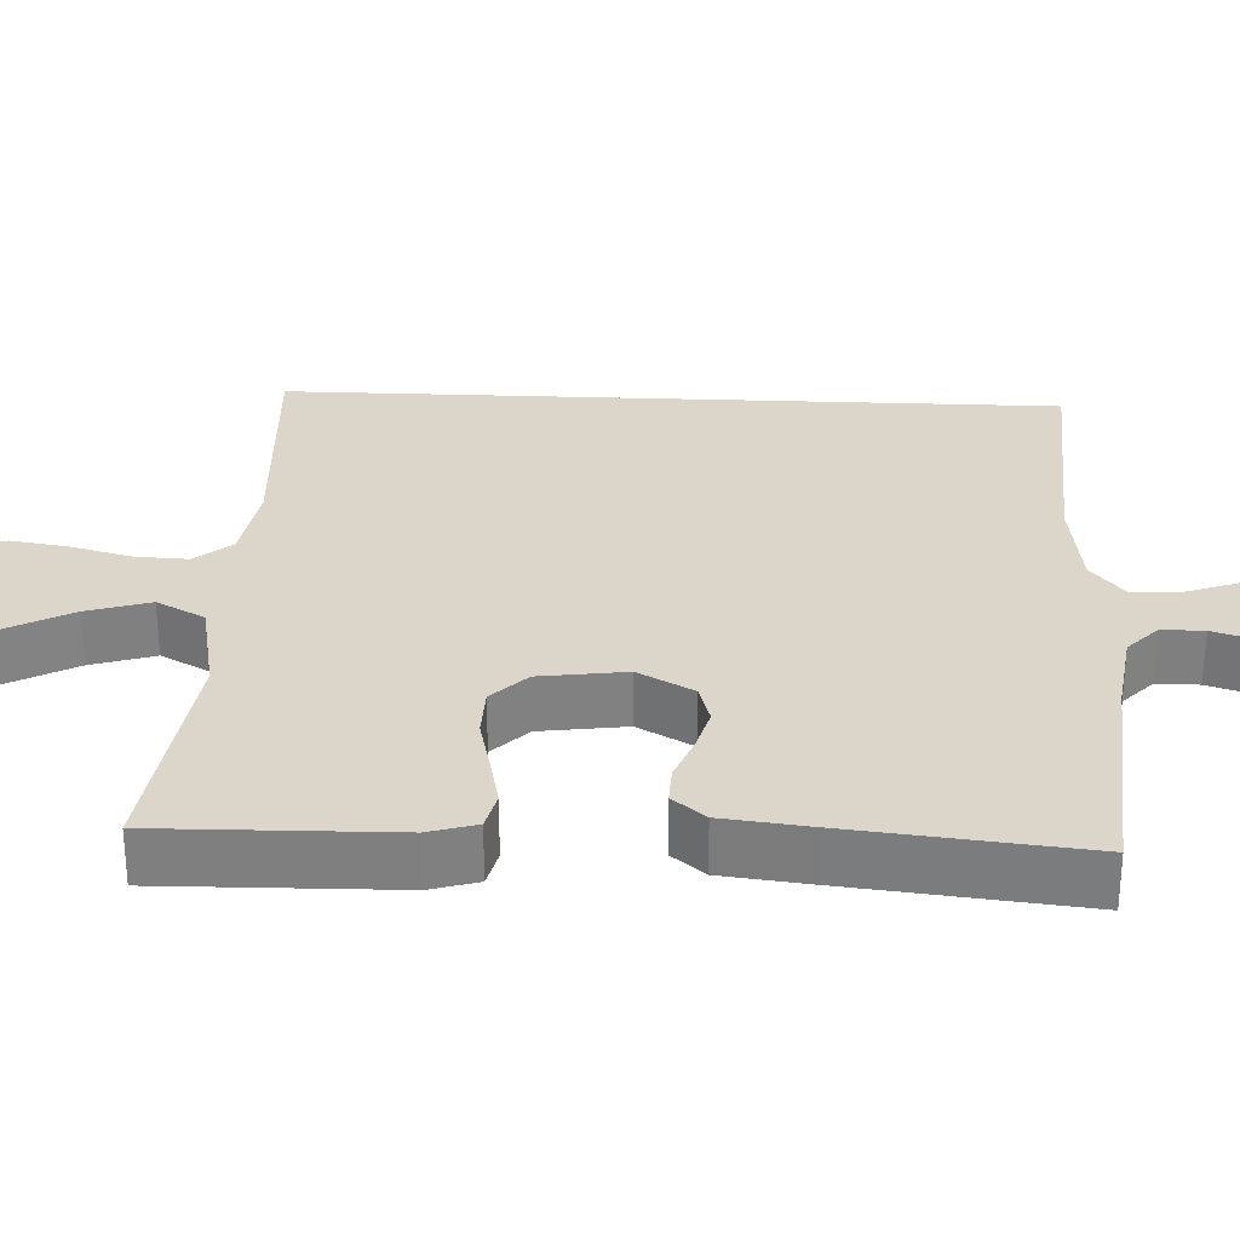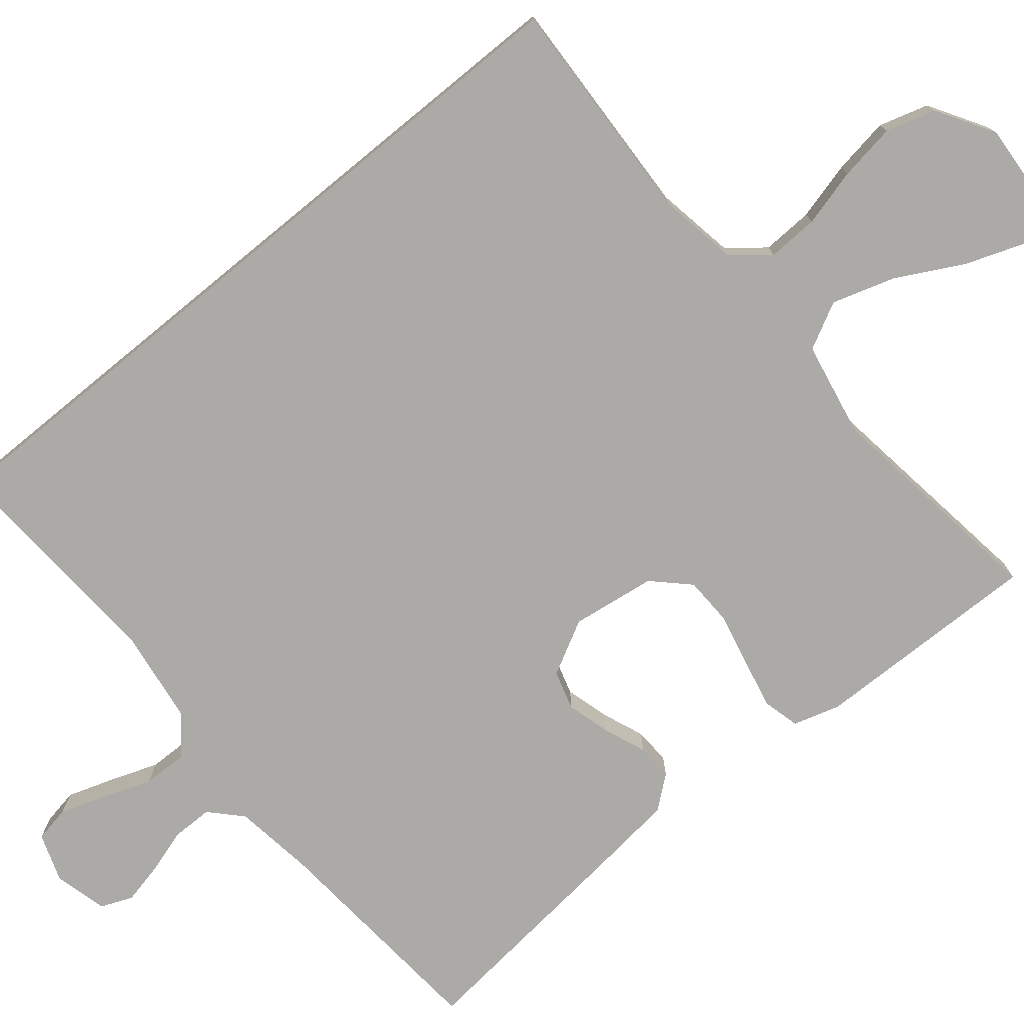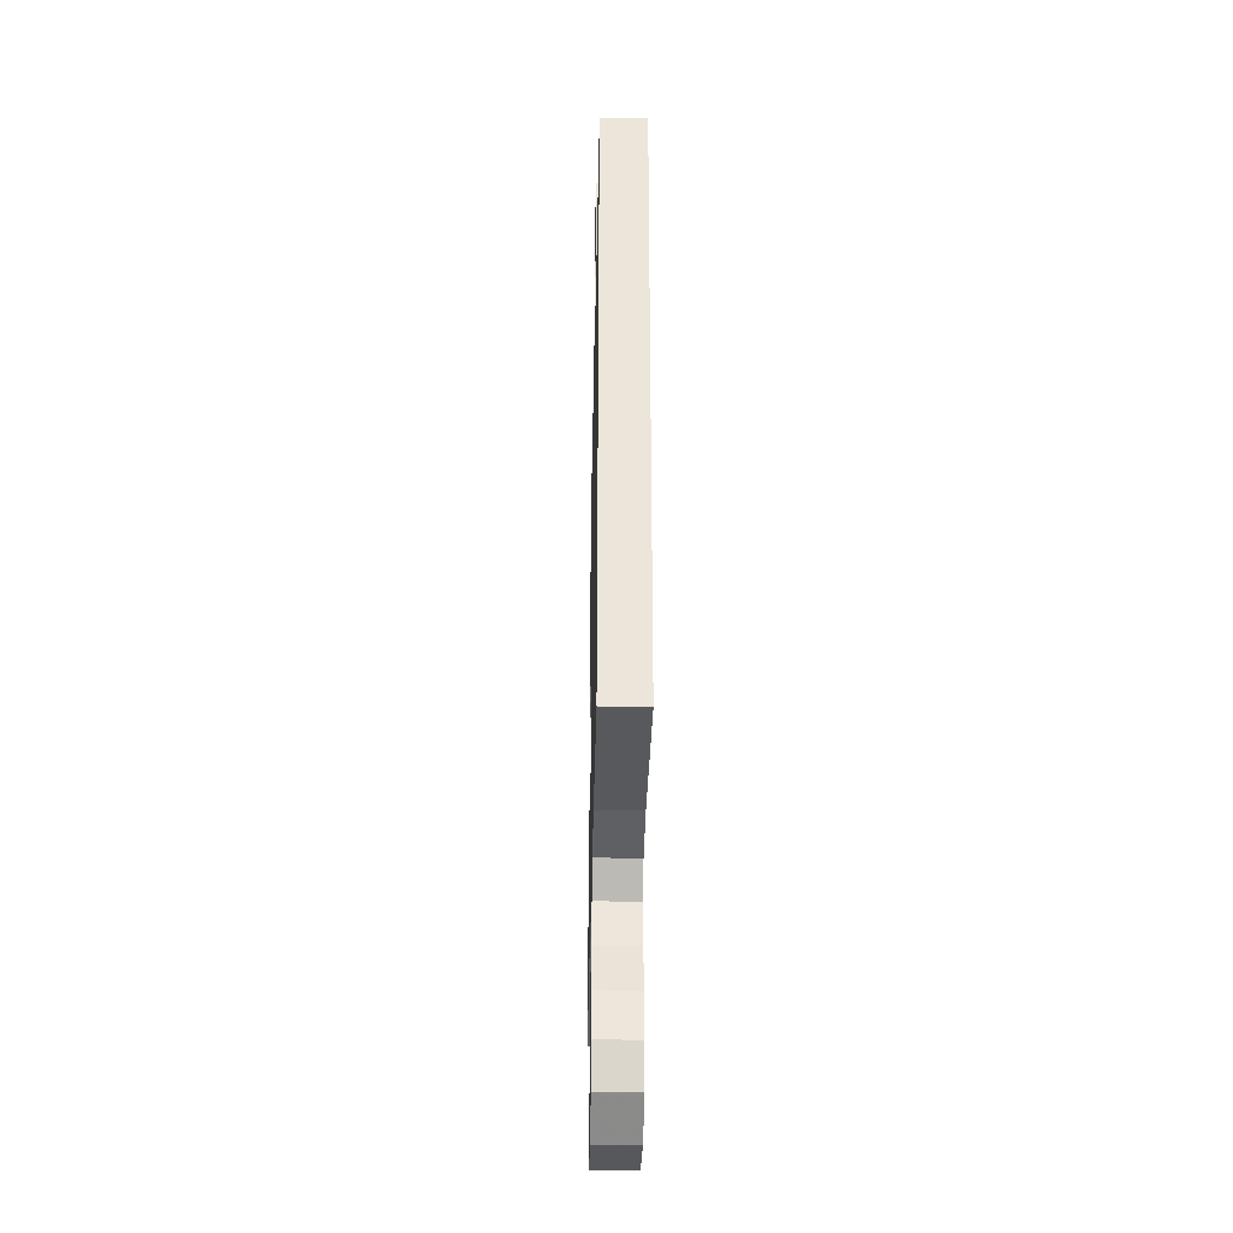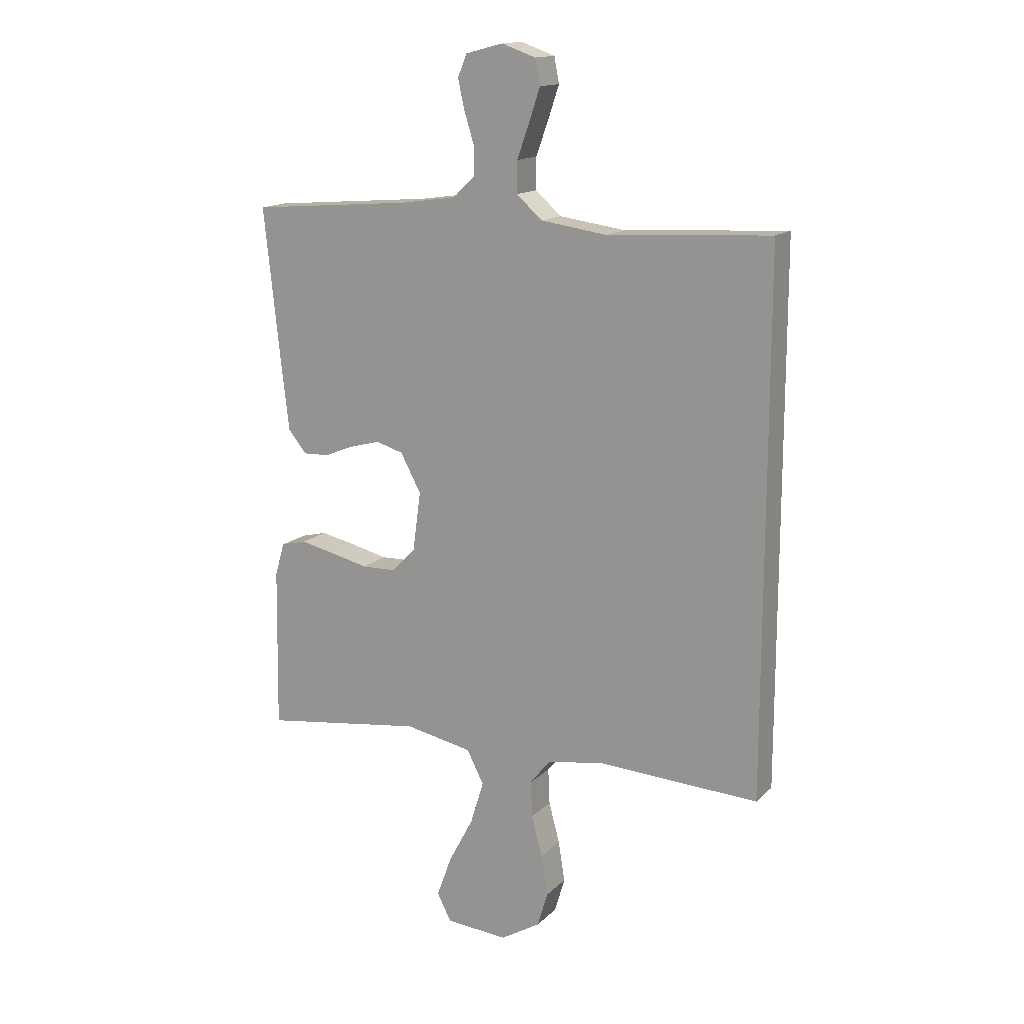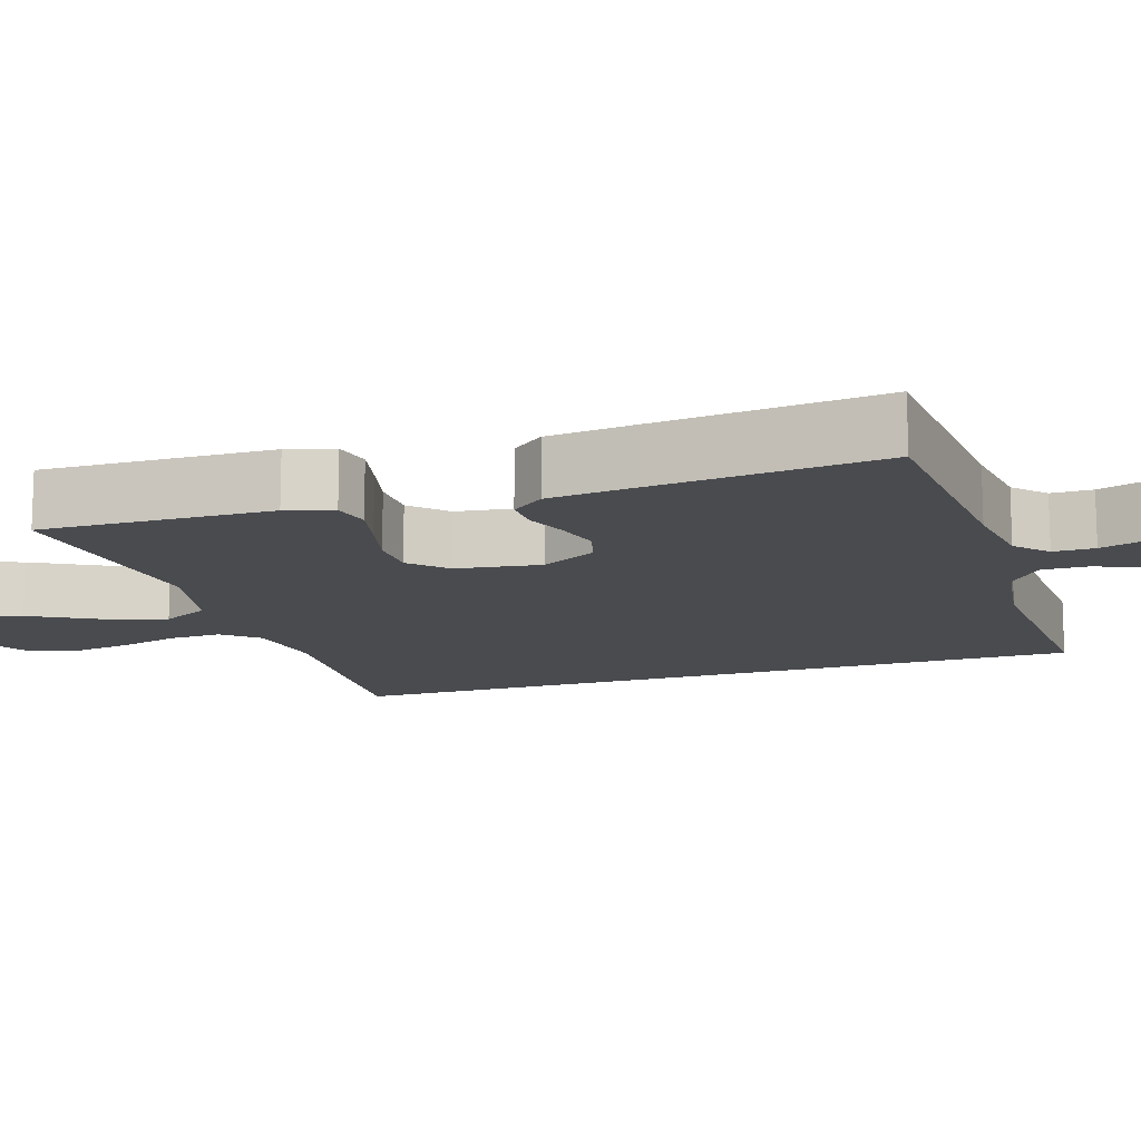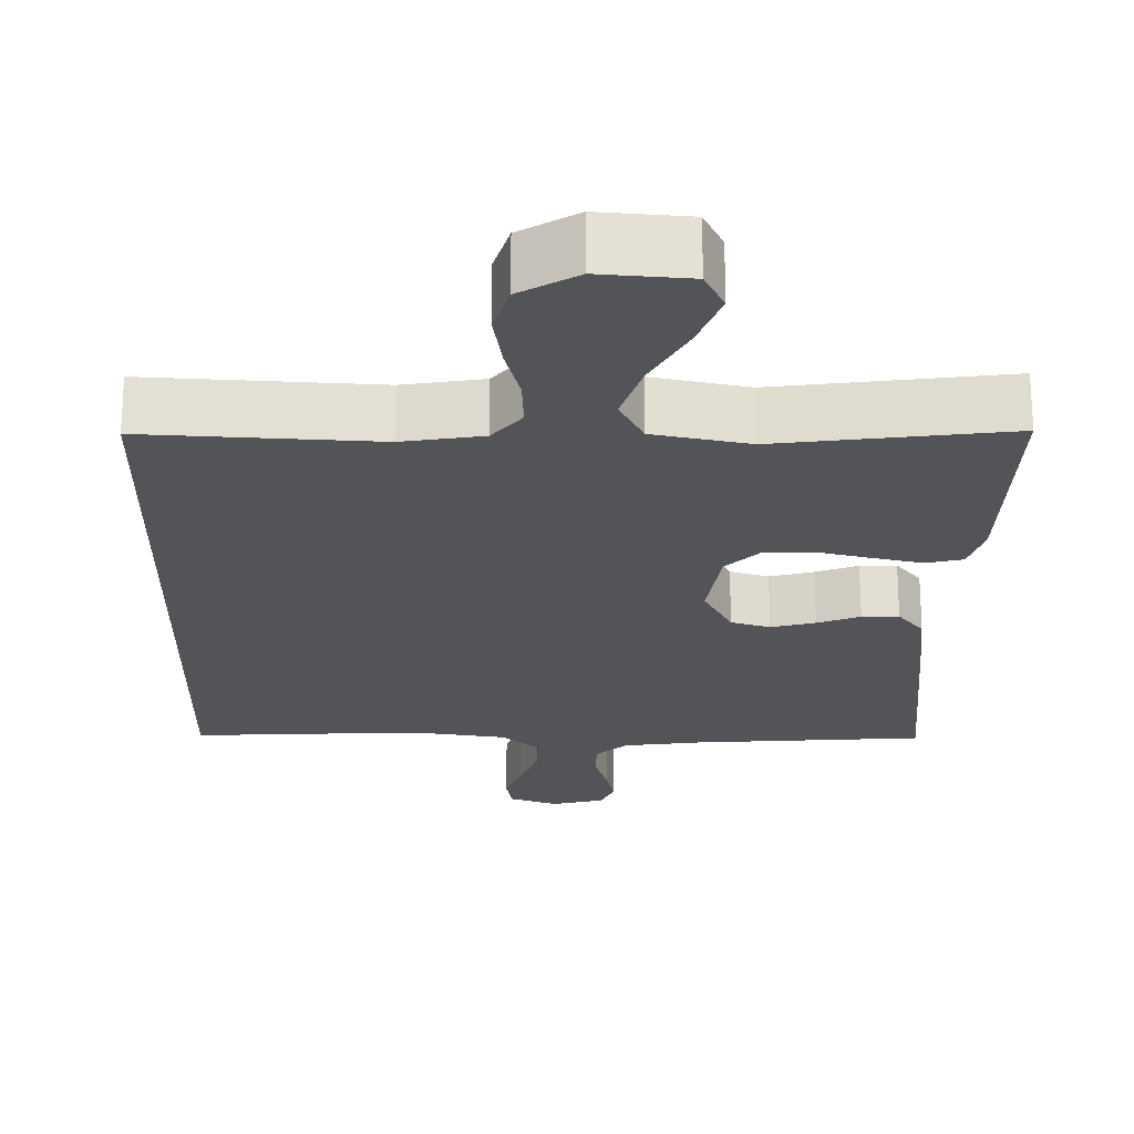
<metadata>
{"format":"obj","ext":"obj","renderer":"f3d","projection":"perspective","resolution":1024,"background":"white","views":[{"elev":30.0,"azim":-87.5,"up":"+Y"},{"elev":-76.1,"azim":129.4,"up":"+Y"},{"elev":-32.3,"azim":88.8,"up":"+Z"},{"elev":15.1,"azim":28.4,"up":"+Z"},{"elev":-13.8,"azim":-72.5,"up":"+Y"},{"elev":-22.9,"azim":178.7,"up":"+Y"}]}
</metadata>
<code>
v 0.5 0.07 0.511
v 0.5 0.07 -0.469
v 0.2 0.07 -0.455
v 0.096 0.07 -0.473
v 0.058 0.07 -0.52
v 0.061 0.07 -0.587
v 0.081 0.07 -0.662
v 0.093 0.07 -0.737
v 0.074 0.07 -0.802
v 0 0.07 -0.847
v -0.116 0.07 -0.839
v -0.142 0.07 -0.788
v -0.114 0.07 -0.711
v -0.068 0.07 -0.624
v -0.043 0.07 -0.543
v -0.075 0.07 -0.482
v -0.2 0.07 -0.458
v -0.5 0.07 -0.5
v -0.495 0.07 -0.2
v -0.477 0.07 -0.139
v -0.429 0.07 -0.127
v -0.364 0.07 -0.141
v -0.295 0.07 -0.157
v -0.231 0.07 -0.155
v -0.187 0.07 -0.11
v -0.172 0.07 0
v -0.21 0.07 0.071
v -0.261 0.07 0.086
v -0.318 0.07 0.07
v -0.373 0.07 0.048
v -0.421 0.07 0.046
v -0.455 0.07 0.088
v -0.468 0.07 0.2
v -0.5 0.07 0.5
v -0.2 0.07 0.525
v -0.096 0.07 0.54
v -0.056 0.07 0.578
v -0.056 0.07 0.632
v -0.074 0.07 0.69
v -0.086 0.07 0.744
v -0.069 0.07 0.785
v 0 0.07 0.803
v 0.063 0.07 0.781
v 0.072 0.07 0.734
v 0.052 0.07 0.674
v 0.029 0.07 0.61
v 0.028 0.07 0.552
v 0.077 0.07 0.51
v 0.2 0.07 0.493
v 0.5 0 0.511
v 0.5 0 -0.469
v 0.2 0 -0.455
v 0.096 0 -0.473
v 0.058 0 -0.52
v 0.061 0 -0.587
v 0.081 0 -0.662
v 0.093 0 -0.737
v 0.074 0 -0.802
v 0 0 -0.847
v -0.116 0 -0.839
v -0.142 0 -0.788
v -0.114 0 -0.711
v -0.068 0 -0.624
v -0.043 0 -0.543
v -0.075 0 -0.482
v -0.2 0 -0.458
v -0.5 0 -0.5
v -0.495 0 -0.2
v -0.477 0 -0.139
v -0.429 0 -0.127
v -0.364 0 -0.141
v -0.295 0 -0.157
v -0.231 0 -0.155
v -0.187 0 -0.11
v -0.172 0 0
v -0.21 0 0.071
v -0.261 0 0.086
v -0.318 0 0.07
v -0.373 0 0.048
v -0.421 0 0.046
v -0.455 0 0.088
v -0.468 0 0.2
v -0.5 0 0.5
v -0.2 0 0.525
v -0.096 0 0.54
v -0.056 0 0.578
v -0.056 0 0.632
v -0.074 0 0.69
v -0.086 0 0.744
v -0.069 0 0.785
v 0 0 0.803
v 0.063 0 0.781
v 0.072 0 0.734
v 0.052 0 0.674
v 0.029 0 0.61
v 0.028 0 0.552
v 0.077 0 0.51
v 0.2 0 0.493
f 44 45 46
f 43 44 46
f 42 43 46
f 41 42 46
f 40 41 46
f 39 40 46
f 38 39 46
f 37 38 46 47
f 36 37 47 48
f 33 34 35
f 32 33 35
f 31 32 35
f 30 31 35
f 29 30 35
f 35 36 48
f 29 35 48
f 28 29 48
f 21 22 23
f 20 21 23
f 19 20 23
f 18 19 23
f 17 18 23
f 16 17 23 24
f 15 16 24 25
f 12 13 14
f 11 12 14
f 10 11 14
f 9 10 14
f 8 9 14
f 7 8 14
f 6 7 14
f 5 6 14 15
f 15 25 26
f 5 15 26
f 4 5 26
f 49 1 2 3
f 27 28 48 49
f 26 27 49
f 4 26 49
f 3 4 49
f 95 94 93
f 95 93 92
f 95 92 91
f 95 91 90
f 95 90 89
f 95 89 88
f 95 88 87
f 96 95 87 86
f 97 96 86 85
f 84 83 82
f 84 82 81
f 84 81 80
f 84 80 79
f 84 79 78
f 97 85 84
f 97 84 78
f 97 78 77
f 72 71 70
f 72 70 69
f 72 69 68
f 72 68 67
f 72 67 66
f 73 72 66 65
f 74 73 65 64
f 63 62 61
f 63 61 60
f 63 60 59
f 63 59 58
f 63 58 57
f 63 57 56
f 63 56 55
f 64 63 55 54
f 75 74 64
f 75 64 54
f 75 54 53
f 52 51 50 98
f 98 97 77 76
f 98 76 75
f 98 75 53
f 98 53 52
f 1 50 51 2
f 2 51 52 3
f 3 52 53 4
f 4 53 54 5
f 5 54 55 6
f 6 55 56 7
f 7 56 57 8
f 8 57 58 9
f 9 58 59 10
f 10 59 60 11
f 11 60 61 12
f 12 61 62 13
f 13 62 63 14
f 14 63 64 15
f 15 64 65 16
f 16 65 66 17
f 17 66 67 18
f 18 67 68 19
f 19 68 69 20
f 20 69 70 21
f 21 70 71 22
f 22 71 72 23
f 23 72 73 24
f 24 73 74 25
f 25 74 75 26
f 26 75 76 27
f 27 76 77 28
f 28 77 78 29
f 29 78 79 30
f 30 79 80 31
f 31 80 81 32
f 32 81 82 33
f 33 82 83 34
f 34 83 84 35
f 35 84 85 36
f 36 85 86 37
f 37 86 87 38
f 38 87 88 39
f 39 88 89 40
f 40 89 90 41
f 41 90 91 42
f 42 91 92 43
f 43 92 93 44
f 44 93 94 45
f 45 94 95 46
f 46 95 96 47
f 47 96 97 48
f 48 97 98 49
f 49 98 50 1

</code>
